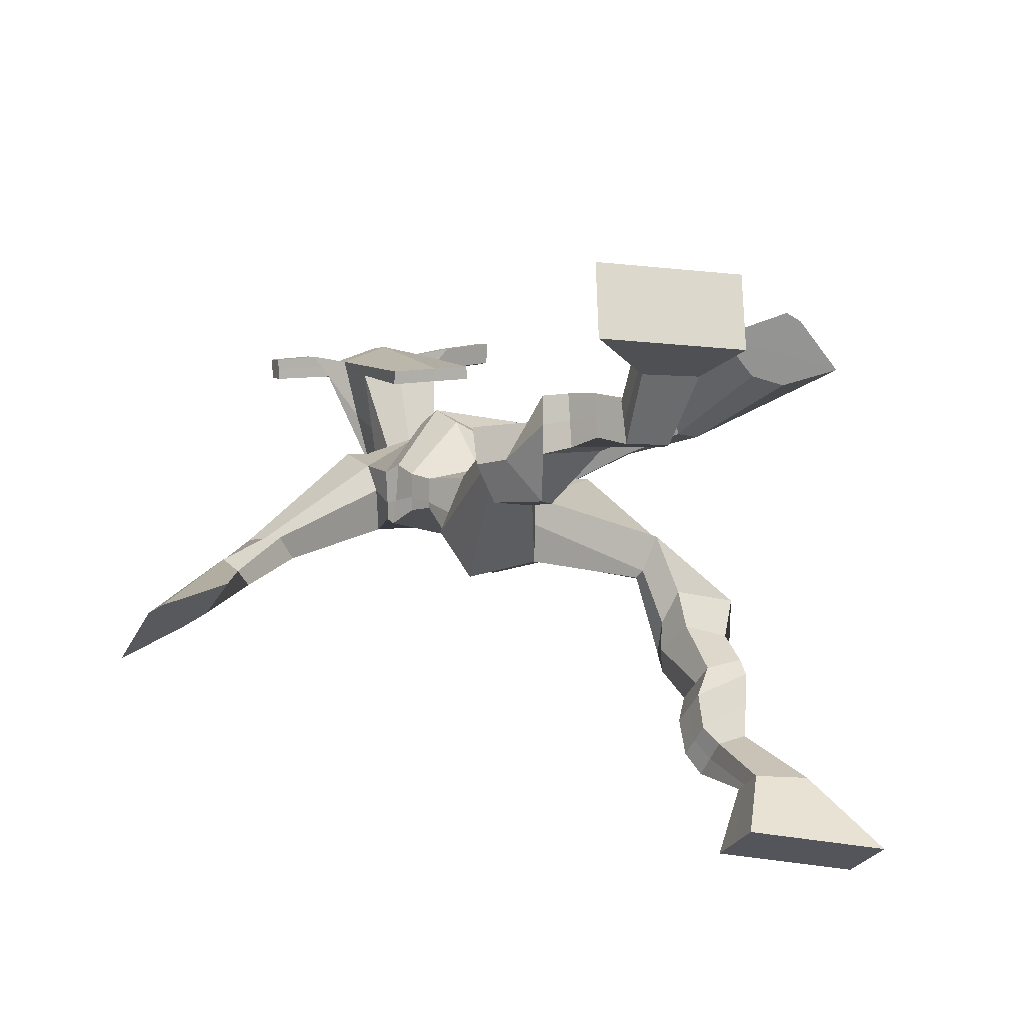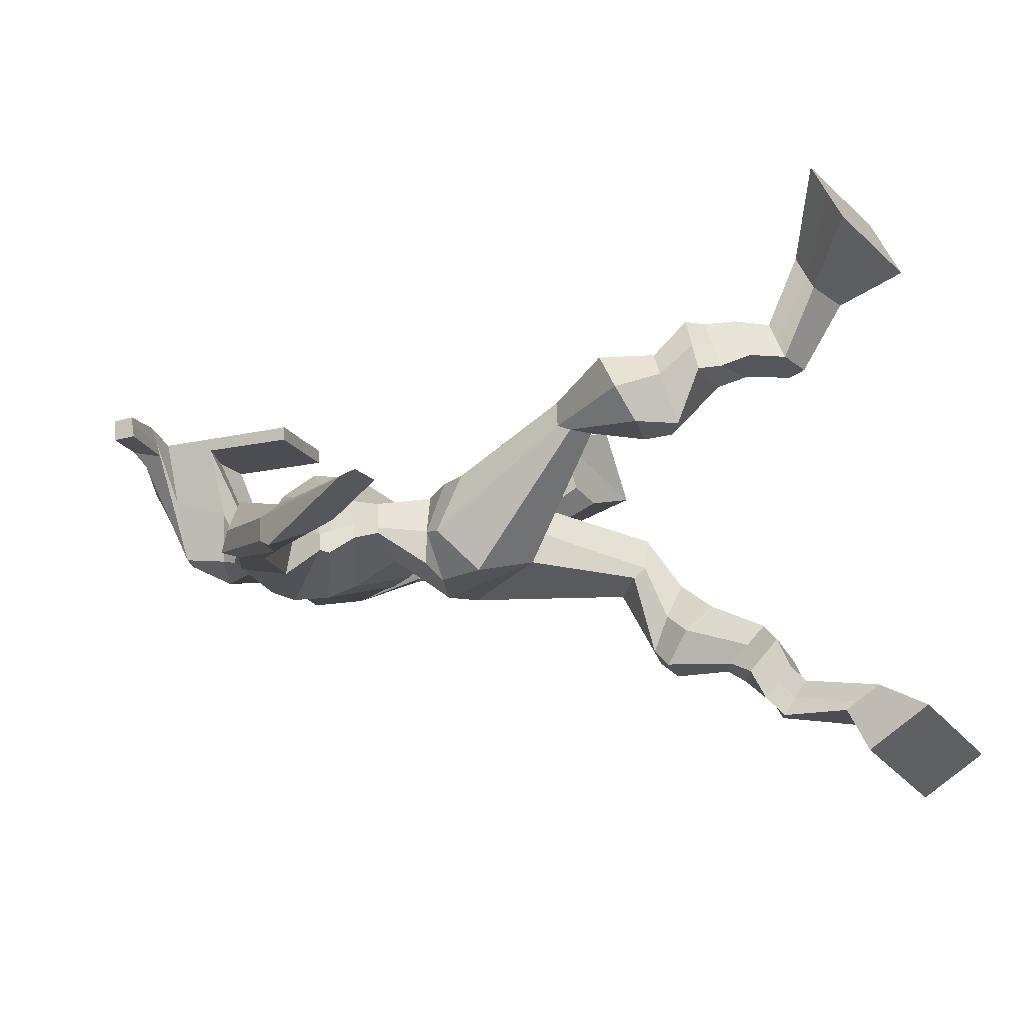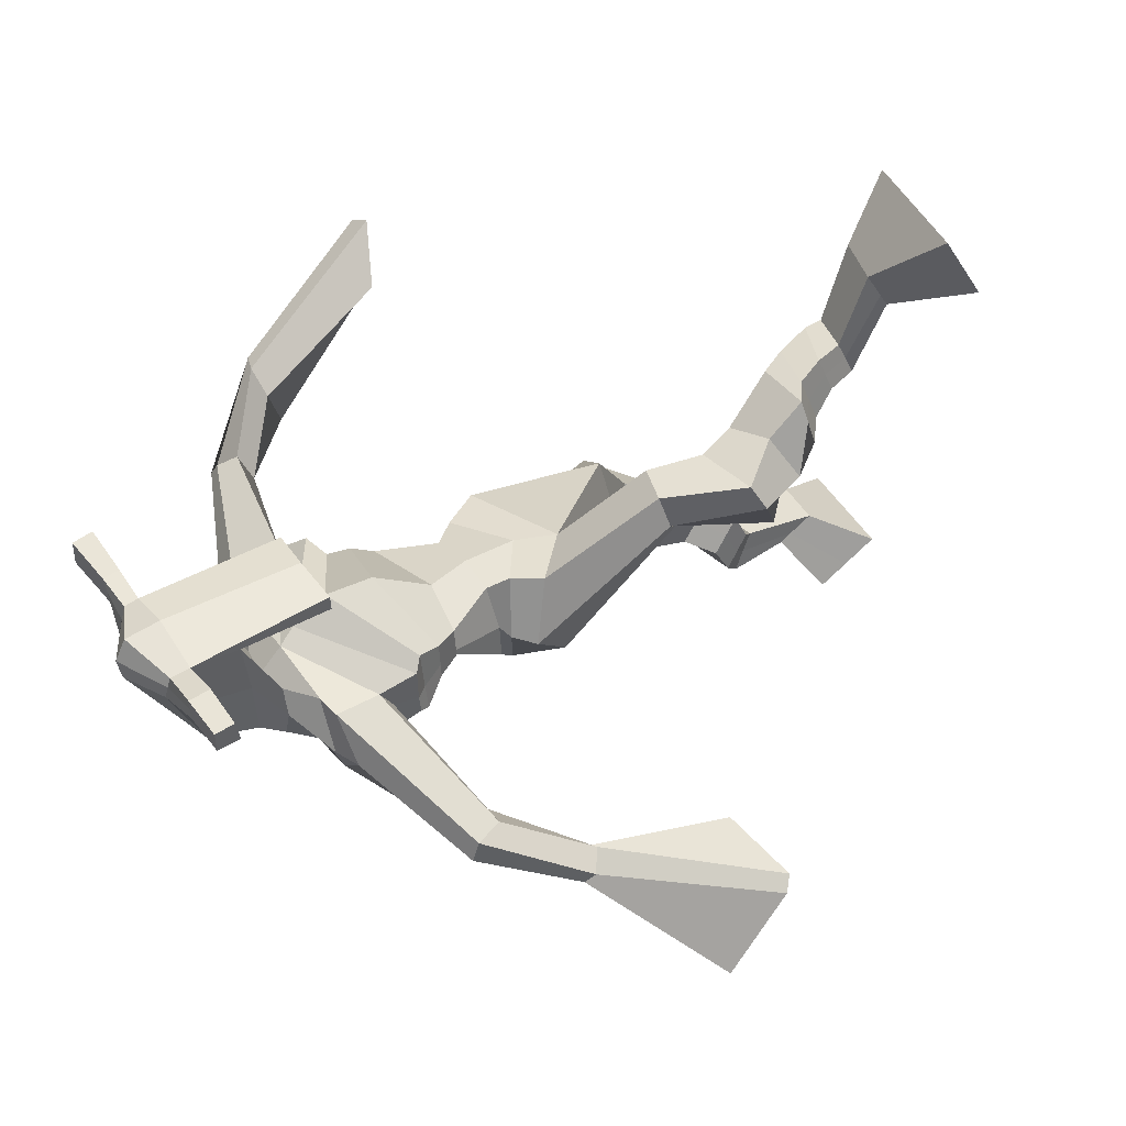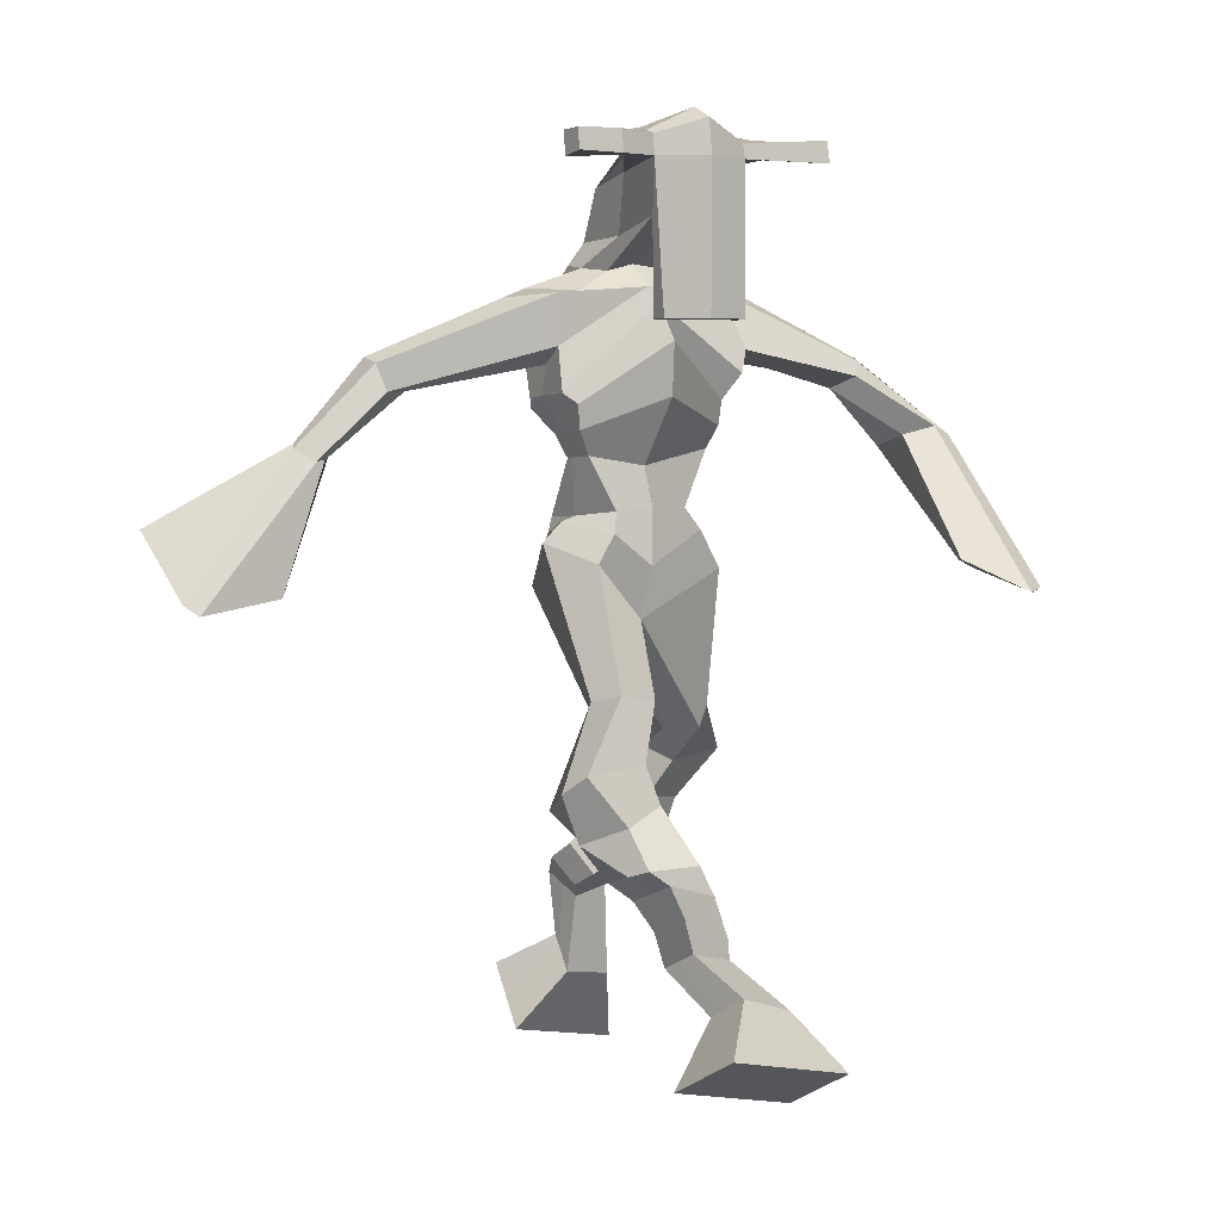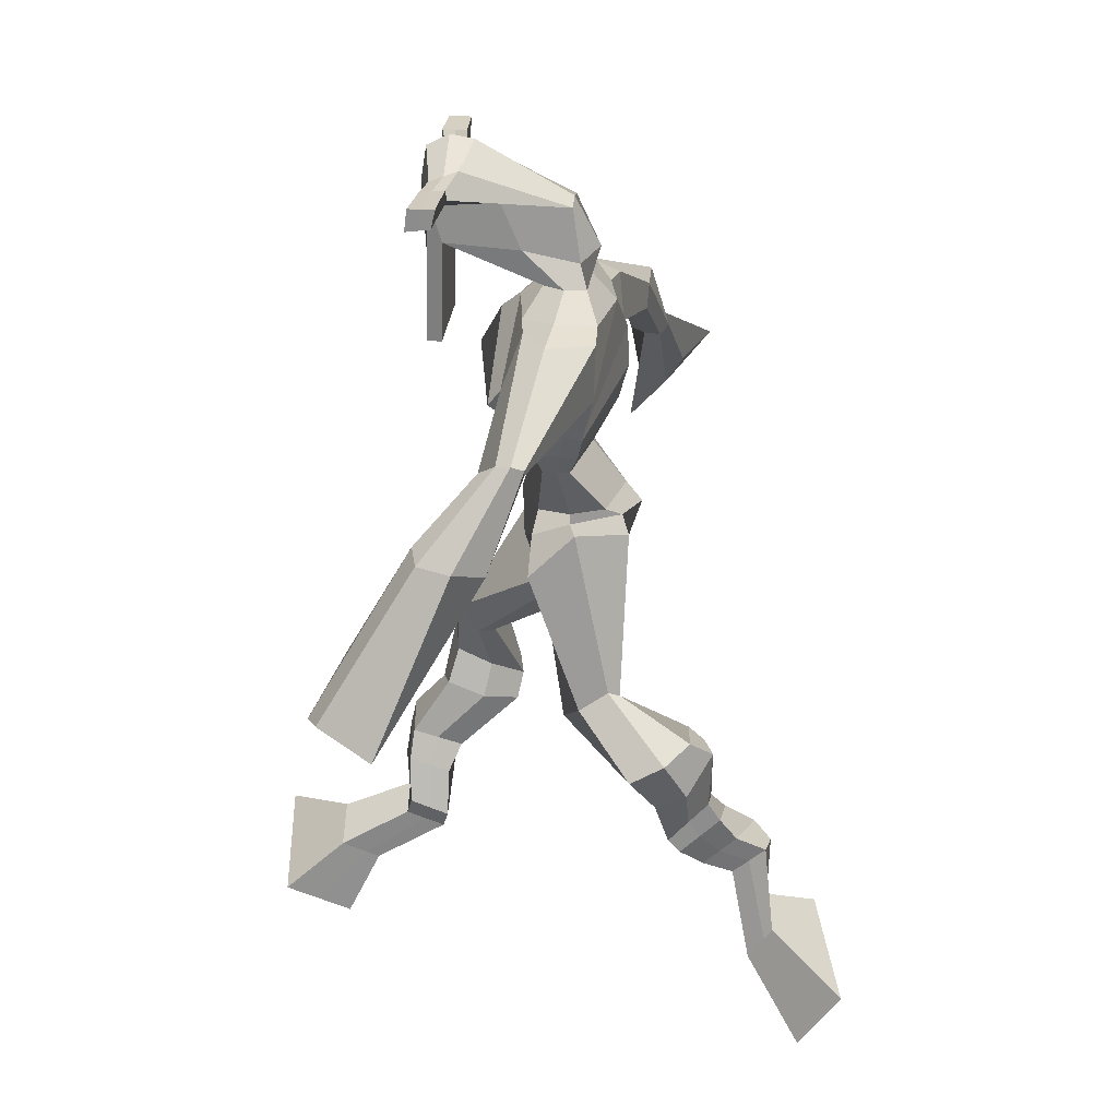
<metadata>
{"format":"obj","ext":"obj","renderer":"f3d","projection":"perspective","resolution":1024,"background":"white","views":[{"elev":11.4,"azim":-25.2,"up":"+Z"},{"elev":-16.0,"azim":-68.2,"up":"+Z"},{"elev":45.6,"azim":-121.7,"up":"+Z"},{"elev":2.0,"azim":-34.9,"up":"+Y"},{"elev":28.6,"azim":95.3,"up":"+Y"}]}
</metadata>
<code>
o g
v 0.3575 0.8002 -0.2216
v 0.3761 0.7046 -0.1737
v 0.3691 0.8294 -0.1654
v 0.3971 0.7566 -0.07661
v 0.2783 0.8214 -0.2162
v 0.1713 0.7454 -0.1512
v 0.2902 0.8519 -0.1604
v 0.1923 0.7974 -0.05416
v 0.3429 0.858 -0.3263
v 0.3491 0.8837 -0.2694
v 0.2811 0.8715 -0.3229
v 0.2862 0.8972 -0.2653
v 0.3479 0.8823 -0.334
v 0.3533 0.9081 -0.2766
v 0.2616 0.9223 -0.3197
v 0.2677 0.946 -0.2589
v 0.321 0.947 -0.334
v 0.327 0.9706 -0.2732
v 0.2404 0.9633 -0.339
v 0.2481 0.9903 -0.2644
v 0.2985 0.9849 -0.3522
v 0.3062 1.012 -0.2776
v 0.2073 0.9889 -0.3502
v 0.2169 1.011 -0.2684
v 0.2495 1.047 -0.4377
v 0.2807 1.089 -0.331
v 0.2242 1.029 -0.429
v 0.2176 1.064 -0.3157
v 0.2334 1.086 -0.4458
v 0.267 1.143 -0.3464
v 0.1712 1.08 -0.4355
v 0.1605 1.134 -0.3294
v 0.2855 1.193 -0.4076
v 0.2842 1.229 -0.3488
v 0.2282 1.207 -0.4169
v 0.2409 1.235 -0.3661
v 0.3522 1.319 -0.5904
v 0.3604 1.331 -0.4886
v 0.2642 1.377 -0.6189
v 0.2681 1.409 -0.4588
v 0.4571 0.8388 -0.8482
v 0.3982 0.7907 -0.9241
v 0.4547 0.7862 -0.8124
v 0.3944 0.6974 -0.8621
v 0.5378 0.8295 -0.8588
v 0.6002 0.7536 -0.9678
v 0.5355 0.7757 -0.8233
v 0.5965 0.6603 -0.9058
v 0.4472 0.9352 -0.8508
v 0.4593 0.9025 -0.7962
v 0.5037 0.954 -0.8438
v 0.5116 0.9162 -0.7945
v 0.4346 0.9607 -0.8243
v 0.4431 0.9227 -0.7747
v 0.5167 0.9805 -0.7991
v 0.5257 0.9387 -0.7494
v 0.4367 0.9855 -0.7788
v 0.4457 0.9438 -0.7291
v 0.5311 1.022 -0.7735
v 0.5437 0.9698 -0.7146
v 0.4676 1.026 -0.7572
v 0.4786 0.9739 -0.6981
v 0.5328 1.051 -0.7551
v 0.5444 0.9899 -0.6965
v 0.4903 1.138 -0.7449
v 0.4907 1.063 -0.6551
v 0.5192 1.131 -0.7592
v 0.5565 1.057 -0.6759
v 0.4946 1.162 -0.7209
v 0.5063 1.118 -0.6132
v 0.5609 1.174 -0.726
v 0.609 1.13 -0.6405
v 0.4683 1.187 -0.6009
v 0.4959 1.173 -0.534
v 0.5148 1.223 -0.6188
v 0.528 1.201 -0.5592
v 0.429 1.447 -0.6236
v 0.4905 1.402 -0.4806
v 0.3519 1.786 -0.5973
v 0.3502 1.792 -0.459
v 0.2383 1.704 -0.5999
v 0.2211 1.707 -0.4874
v 0.5295 1.707 -0.5777
v 0.5113 1.709 -0.4462
v 0.267 1.779 -0.5825
v 0.2526 1.783 -0.4804
v 0.2131 1.772 -0.5912
v 0.2121 1.779 -0.4776
v 0.05966 1.65 -0.6236
v 0.00771 1.643 -0.5834
v 0.03325 1.68 -0.6251
v -0.004427 1.682 -0.5923
v -0.05115 1.557 -0.6394
v -0.09583 1.549 -0.5902
v -0.06412 1.569 -0.6517
v -0.1195 1.565 -0.6142
v -0.1685 1.422 -0.6446
v -0.2628 1.344 -0.605
v -0.1999 1.449 -0.6706
v -0.28 1.359 -0.619
v 0.4509 1.786 -0.577
v 0.4501 1.792 -0.4699
v 0.5208 1.788 -0.5802
v 0.4925 1.791 -0.4763
v 0.7032 1.675 -0.4995
v 0.705 1.677 -0.4372
v 0.7204 1.691 -0.5017
v 0.7295 1.7 -0.4637
v 0.7566 1.577 -0.4506
v 0.786 1.605 -0.3578
v 0.7887 1.565 -0.4563
v 0.8195 1.594 -0.3667
v 0.8078 1.412 -0.3291
v 0.8468 1.367 -0.2182
v 0.8604 1.397 -0.3461
v 0.8785 1.375 -0.2349
v 0.3579 2.022 -0.397
v 0.3581 2.011 -0.328
v 0.2768 1.995 -0.3755
v 0.277 1.985 -0.344
v 0.4188 1.996 -0.3807
v 0.4239 1.981 -0.3398
v 0.4256 1.893 -0.357
v 0.3593 1.896 -0.3573
v 0.2852 1.877 -0.3567
v 0.3043 1.856 -0.5482
v 0.3945 1.856 -0.548
v 0.3534 1.868 -0.574
v 0.4253 1.959 -0.3372
v 0.2771 1.954 -0.3415
v 0.3784 1.932 -0.5355
v 0.3568 1.943 -0.5359
v 0.3562 1.958 -0.3193
v 0.316 1.931 -0.5356
v 0.1488 1.981 -0.366
v 0.1487 1.982 -0.3331
v 0.1488 1.952 -0.3299
v 0.149 1.946 -0.3634
v 0.5621 1.994 -0.368
v 0.5621 1.994 -0.3293
v 0.5641 1.961 -0.3255
v 0.564 1.966 -0.3615
v 0.2703 1.556 -0.538
v 0.3527 1.562 -0.5644
v 0.4803 1.57 -0.5408
v 0.4825 1.571 -0.5016
v 0.3577 1.546 -0.4767
v 0.2722 1.558 -0.4886
v 0.2541 1.59 -0.5464
v 0.4961 1.604 -0.49
v 0.2548 1.593 -0.4847
v 0.3515 1.633 -0.6009
v 0.4966 1.602 -0.5533
v 0.3578 1.639 -0.4107
v 0.4821 1.96 -0.3305
v 0.4805 1.986 -0.3335
v 0.4661 1.985 -0.3683
v 0.4488 1.964 -0.3684
v 0.2179 1.984 -0.3676
v 0.2178 1.985 -0.3319
v 0.218 1.952 -0.3284
v 0.2563 1.956 -0.3665
v 0.3643 1.742 -0.3317
v 0.3591 1.741 -0.3536
v 0.2845 1.739 -0.3537
v 0.4253 1.742 -0.3535
v 0.4227 1.743 -0.3316
v 0.2861 1.739 -0.3317
v 0.3517 1.825 -0.4972
v 0.2852 1.824 -0.5582
v 0.3951 1.822 -0.4951
v 0.3064 1.814 -0.4936
v 0.4189 1.826 -0.5592
v 0.3517 1.828 -0.5594
v 0.233 1.624 -0.5736
v 0.4986 1.64 -0.4853
v 0.2452 1.628 -0.4746
v 0.3529 1.684 -0.6151
v 0.5158 1.638 -0.5614
v 0.3536 1.715 -0.4004
v 0.2285 1.639 -0.5688
v 0.4885 1.675 -0.4249
v 0.2284 1.643 -0.488
v 0.3532 1.746 -0.6132
v 0.517 1.653 -0.5643
v 0.3499 1.77 -0.431
v 0.348 1.494 -0.6138
v 0.4422 1.494 -0.5899
v 0.36 1.487 -0.4607
v 0.2815 1.476 -0.5939
v 0.4379 1.488 -0.4909
v 0.3107 1.482 -0.4772
v 0.1811 0.7696 -0.1061
v 0.3612 0.8097 -0.203
v 0.2822 0.8316 -0.1977
v 0.3858 0.7288 -0.1286
v 0.3462 0.8704 -0.2979
v 0.284 0.8843 -0.2943
v 0.3507 0.8951 -0.3053
v 0.2647 0.9341 -0.2893
v 0.324 0.9588 -0.3036
v 0.2443 0.9768 -0.3017
v 0.3024 0.9984 -0.3149
v 0.2121 1 -0.3093
v 0.29 1.072 -0.3884
v 0.1711 1.039 -0.3643
v 0.2615 1.115 -0.3983
v 0.1548 1.106 -0.3811
v 0.2953 1.193 -0.3819
v 0.222 1.226 -0.4102
v 0.3581 1.33 -0.5319
v 0.2395 1.438 -0.5542
v 0.5985 0.7102 -0.939
v 0.4564 0.8216 -0.8362
v 0.537 0.8116 -0.8471
v 0.3964 0.7474 -0.8953
v 0.4536 0.919 -0.8232
v 0.5081 0.9349 -0.8189
v 0.439 0.9417 -0.7994
v 0.5212 0.9596 -0.7742
v 0.4412 0.9647 -0.7539
v 0.5374 0.9959 -0.744
v 0.4731 1 -0.7276
v 0.5386 1.02 -0.7258
v 0.4655 1.099 -0.6967
v 0.5879 1.098 -0.7241
v 0.4892 1.138 -0.6656
v 0.5932 1.151 -0.6904
v 0.4699 1.169 -0.5863
v 0.5244 1.232 -0.602
v 0.4818 1.468 -0.5482
v 0.2265 1.684 -0.5267
v 0.5211 1.708 -0.5181
v 0.2038 1.788 -0.5427
v 0.1654 1.773 -0.5416
v 0.03608 1.644 -0.5847
v -0.003065 1.692 -0.626
v -0.07141 1.551 -0.6129
v -0.1027 1.573 -0.6445
v -0.1502 1.366 -0.5871
v -0.2965 1.458 -0.7117
v 0.5075 1.81 -0.5204
v 0.5485 1.792 -0.5115
v 0.6887 1.661 -0.4772
v 0.7413 1.706 -0.4855
v 0.7628 1.593 -0.4016
v 0.8112 1.577 -0.4123
v 0.7474 1.415 -0.2569
v 0.945 1.363 -0.3206
v 0.3577 2.028 -0.3612
v 0.2769 1.99 -0.3598
v 0.4214 1.989 -0.3603
v 0.3985 1.874 -0.4651
v 0.306 1.859 -0.4647
v 0.4031 1.946 -0.4363
v 0.2953 1.943 -0.4385
v 0.1487 1.982 -0.3496
v 0.1489 1.949 -0.3466
v 0.5621 1.994 -0.3487
v 0.5641 1.964 -0.3435
v 0.4812 1.57 -0.5225
v 0.2707 1.556 -0.5286
v 0.4962 1.603 -0.5273
v 0.2543 1.591 -0.524
v 0.4655 1.962 -0.3494
v 0.4733 1.985 -0.3509
v 0.2371 1.954 -0.3474
v 0.2179 1.985 -0.3498
v 0.2844 1.818 -0.5255
v 0.4181 1.824 -0.5267
v 0.5074 1.639 -0.5348
v 0.2391 1.626 -0.5352
v 0.5133 1.655 -0.5398
v 0.2299 1.641 -0.5417
v 0.2851 1.476 -0.5398
v 0.4483 1.486 -0.5381
v 0.3448 1.462 -0.6376
v 0.4228 1.477 -0.6132
v 0.3613 1.406 -0.4628
v 0.2928 1.451 -0.621
v 0.4601 1.456 -0.4837
v 0.296 1.451 -0.4602
v 0.4626 1.477 -0.5393
v 0.2651 1.468 -0.5468
f 1 5 11 9
f 4 3 7 8
f 193 195 5 6
f 193 196 4 8
f 196 194 3 4
f 6 5 1 2
f 198 12 16 200
f 7 3 10 12
f 195 7 12 198
f 194 1 9 197
f 200 16 20 202
f 12 10 14 16
f 9 11 15 13
f 197 9 13 199
f 20 18 22 24
f 16 14 18 20
f 13 15 19 17
f 199 13 17 201
f 21 23 27 25
f 17 19 23 21
f 201 17 21 203
f 202 20 24 204
f 206 28 32 208
f 203 21 25 205
f 204 24 28 206
f 24 22 26 28
f 29 31 35 33
f 28 26 30 32
f 25 27 31 29
f 205 25 29 207
f 209 33 37 211
f 207 29 33 209
f 208 32 36 210
f 32 30 34 36
f 185 184 79 83
f 210 36 40 212
f 36 34 38 40
f 33 35 39 37
f 41 49 51 45
f 44 48 47 43
f 213 46 45 215
f 213 48 44 216
f 216 44 43 214
f 46 42 41 45
f 218 220 56 52
f 47 52 50 43
f 215 218 52 47
f 214 217 49 41
f 220 222 60 56
f 52 56 54 50
f 49 53 55 51
f 217 219 53 49
f 60 64 62 58
f 56 60 58 54
f 53 57 59 55
f 219 221 57 53
f 61 65 67 63
f 57 61 63 59
f 221 223 61 57
f 222 224 64 60
f 226 228 72 68
f 223 225 65 61
f 224 226 68 64
f 64 68 66 62
f 69 73 75 71
f 68 72 70 66
f 65 69 71 67
f 225 227 69 65
f 229 211 37 73
f 227 229 73 69
f 228 230 76 72
f 72 76 74 70
f 184 181 81 79
f 230 231 78 76
f 76 78 38 74
f 73 37 77 75
f 268 159 135 257
f 133 129 122 118
f 186 182 84 80
f 274 183 82 232
f 273 185 83 233
f 183 186 80 82
f 234 235 88 86
f 82 88 92 90
f 82 80 86 88
f 79 81 87 85
f 90 92 96 94
f 235 87 91 237
f 232 82 90 236
f 87 81 89 91
f 95 93 97 99
f 236 90 94 238
f 91 89 93 95
f 237 91 95 239
f 240 98 100 241
f 239 95 99 241
f 94 96 100 98
f 238 94 98 240
f 242 102 104 243
f 83 79 101 103
f 80 84 104 102
f 104 84 106 108
f 108 106 110 112
f 83 103 107 105
f 233 83 105 244
f 243 104 108 245
f 109 111 115 113
f 245 108 112 247
f 105 107 111 109
f 244 105 109 246
f 248 113 115 249
f 246 109 113 248
f 112 110 114 116
f 247 112 116 249
f 250 117 119 251
f 250 118 122 252
f 156 155 141 140
f 131 132 117 121
f 132 134 119 117
f 130 133 118 120
f 172 169 124 125
f 174 170 126 128
f 173 174 128 127
f 270 173 127 253
f 169 171 123 124
f 269 172 125 254
f 129 133 163 167
f 128 126 134 132
f 127 128 132 131
f 253 127 131 255
f 130 125 165 168
f 254 125 130 256
f 258 137 136 257
f 161 160 136 137
f 267 161 137 258
f 159 162 138 135
f 260 142 139 259
f 158 157 139 142
f 266 156 140 259
f 265 158 142 260
f 192 189 147 148
f 276 188 145 261
f 275 192 148 262
f 189 191 146 147
f 187 190 143 144
f 188 187 144 145
f 148 147 154 151
f 261 145 153 263
f 262 148 151 264
f 147 146 150 154
f 144 143 149 152
f 145 144 152 153
f 255 131 158 265
f 252 122 156 266
f 131 121 157 158
f 122 129 155 156
f 119 134 162 159
f 256 130 161 267
f 130 120 160 161
f 251 119 159 268
f 165 164 163 168
f 164 166 167 163
f 133 130 168 163
f 123 129 167 166
f 124 123 166 164
f 125 124 164 165
f 234 86 172 269
f 80 102 171 169
f 242 101 173 270
f 101 79 174 173
f 79 85 170 174
f 86 80 169 172
f 151 154 180 177
f 263 153 179 271
f 264 151 177 272
f 154 150 176 180
f 152 149 175 178
f 153 152 178 179
f 177 180 186 183
f 271 179 185 273
f 272 177 183 274
f 180 176 182 186
f 178 175 181 184
f 179 178 184 185
f 278 277 187 188
f 277 280 190 187
f 279 281 191 189
f 284 282 192 275
f 283 278 188 276
f 282 279 189 192
f 281 283 276 191
f 280 284 275 190
f 175 272 274 181
f 176 271 273 182
f 149 264 272 175
f 150 263 271 176
f 102 242 270 171
f 85 234 269 170
f 120 251 268 160
f 134 256 267 162
f 121 252 266 157
f 129 255 265 155
f 143 262 264 149
f 146 261 263 150
f 190 275 262 143
f 191 276 261 146
f 155 265 260 141
f 157 266 259 139
f 141 260 259 140
f 162 267 258 138
f 138 258 257 135
f 126 254 256 134
f 123 253 255 129
f 170 269 254 126
f 171 270 253 123
f 117 250 252 121
f 118 250 251 120
f 111 247 249 115
f 110 246 248 114
f 114 248 249 116
f 106 244 246 110
f 107 245 247 111
f 103 243 245 107
f 84 233 244 106
f 101 242 243 103
f 93 238 240 97
f 96 239 241 100
f 97 240 241 99
f 92 237 239 96
f 89 236 238 93
f 81 232 236 89
f 88 235 237 92
f 85 87 235 234
f 182 273 233 84
f 181 274 232 81
f 160 268 257 136
f 75 77 231 230
f 71 75 230 228
f 70 74 229 227
f 74 38 211 229
f 66 70 227 225
f 63 67 226 224
f 62 66 225 223
f 67 71 228 226
f 59 63 224 222
f 58 62 223 221
f 54 58 221 219
f 50 54 219 217
f 55 59 222 220
f 43 50 217 214
f 45 51 218 215
f 51 55 220 218
f 42 216 214 41
f 46 213 216 42
f 48 213 215 47
f 35 210 212 39
f 31 208 210 35
f 30 207 209 34
f 34 209 211 38
f 26 205 207 30
f 23 204 206 27
f 22 203 205 26
f 27 206 208 31
f 19 202 204 23
f 18 201 203 22
f 14 199 201 18
f 10 197 199 14
f 15 200 202 19
f 3 194 197 10
f 5 195 198 11
f 11 198 200 15
f 2 1 194 196
f 6 2 196 193
f 8 7 195 193
f 39 212 284 280
f 78 231 283 281
f 40 38 279 282
f 231 77 278 283
f 212 40 282 284
f 38 78 281 279
f 37 39 280 277
f 77 37 277 278

</code>
